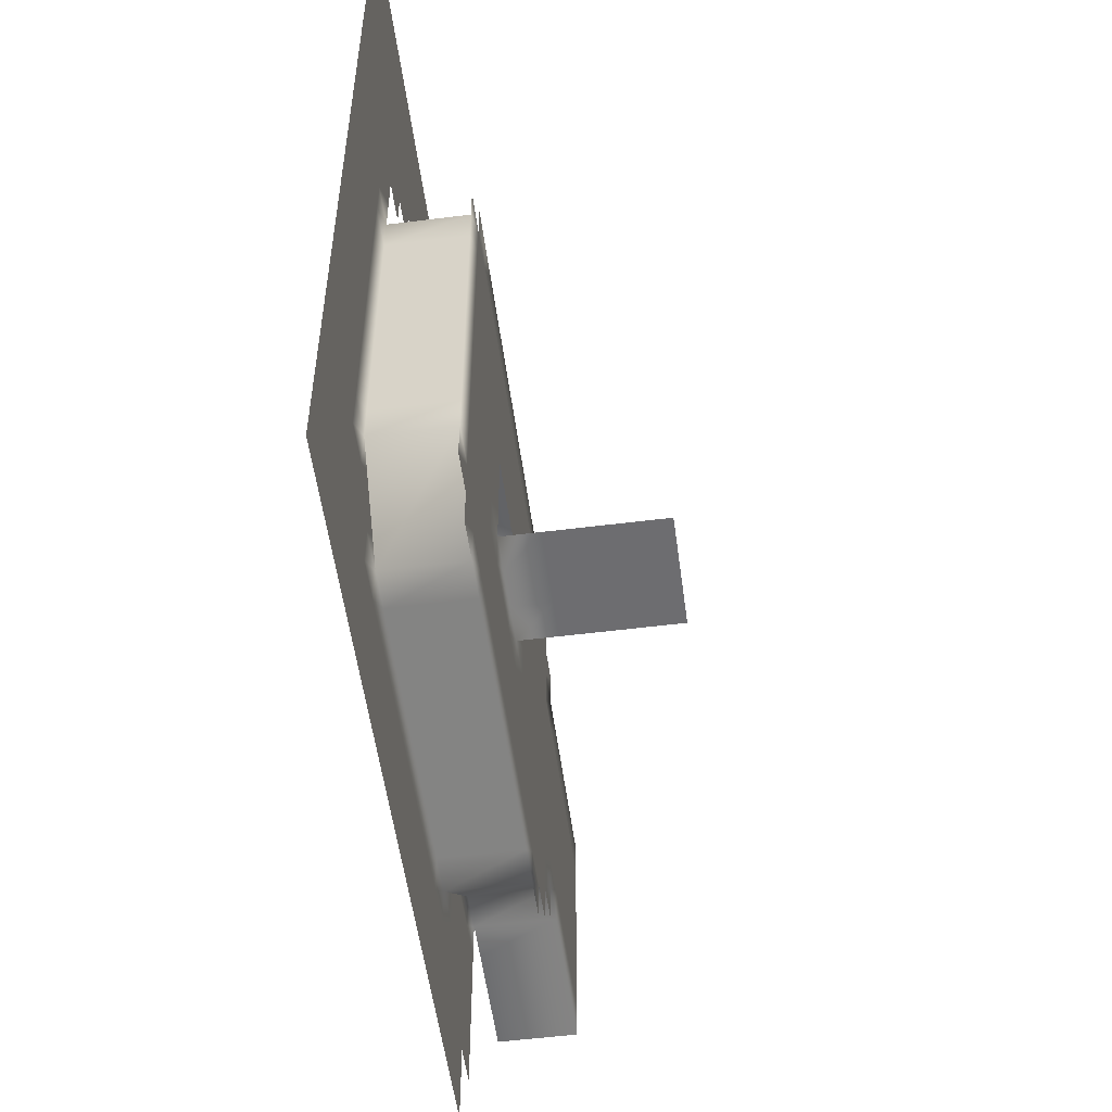
<metadata>
{"format":"obj","ext":"obj","renderer":"f3d","projection":"perspective","resolution":1024,"background":"white","views":[{"elev":-54.1,"azim":-82.4,"up":"+Z"}]}
</metadata>
<code>
o Default
v 0 0 -1
v -1 0 -1
v -1 0 -2
v 0 0 -2
v 1 0 -1
v 1 0 -2
v 2 0 -1
v 2 0 -2
v 3 0 0
v 2 0 0
v 3 0 -1
v 3 0 1
v 2 0 1
v 3 0 2
v 2 0 2
v 2 0 3
v 1 0 3
v 1 0 2
v 0 0 3
v 0 0 2
v -1 0 3
v -1 0 2
v -2 0 2
v -2 0 1
v -1 0 1
v -2 0 0
v -1 0 0
v -2 0 -1
v 1 0 -3
v 2 0 -3
v 0 0 -3
v -1 0 -3
v -1 0 -4
v 0 0 -4
v 1 0 -4
v 2 0 -4
v 1 0 -5
v 2 0 -5
v 1 0 -6
v 2 0 -6
v 0 0 -5
v 0 0 -6
v -1 0 -5
v -1 0 -6
v 3 0 -2
v 3 0 -3
v 3 0 -4
v 3 0 -5
v 3 0 -6
v 3 0 3
v 3 0 4
v 2 0 4
v 3 0 5
v 2 0 5
v 3 0 6
v 2 0 6
v 4 0 0
v 4 0 -1
v 5 0 0
v 5 0 -1
v 6 0 0
v 6 0 -1
v 6 0 1
v 5 0 1
v 6 0 2
v 5 0 2
v 4 0 2
v 4 0 1
v 5 0 -2
v 6 0 -2
v 5 0 -3
v 6 0 -3
v 6 0 3
v 5 0 3
v 6 0 4
v 5 0 4
v 7 0 -1
v 7 0 -2
v 7 0 0
v 7 0 1
v 7 0 2
v 7 0 3
v 7 0 4
v 7 0 -3
v 8 0 -2
v 8 0 -3
v 8 0 -1
v 8 0 0
v 8 0 1
v 8 0 2
v 8 0 3
v 8 0 4
v 9 0 -2
v 9 0 -3
v 9 0 -1
v 9 0 0
v 9 0 1
v 9 0 2
v 9 0 3
v 9 0 4
v -2 0 -2
v -2 0 -3
v -2 0 -4
v -2 0 -5
v -2 0 -6
v 3 0 7
v 2 0 7
v 1 0 7
v 1 0 6
v 0 0 7
v 0 0 6
v -1 0 7
v -1 0 6
v -2 0 7
v -2 0 6
v -2 0 5
v -1 0 5
v -2 0 4
v -1 0 4
v -2 0 3
v 0 0 5
v 0 0 4
v 1 0 5
v 1 0 4
v -3 0 -1
v -3 0 -2
v -4 0 -1
v -4 0 -2
v -5 0 -1
v -5 0 -2
v -6 0 -1
v -6 0 -2
v -5 0 0
v -6 0 0
v -5 0 1
v -6 0 1
v -5 0 2
v -6 0 2
v -5 0 3
v -6 0 3
v -4 0 3
v -4 0 2
v -3 0 3
v -3 0 2
v -3 0 1
v -3 0 0
v -4 0 0
v -4 0 1
v 4 0 -2
v 4 0 -3
v 4 0 -4
v 4 0 -5
v 5 0 -4
v 4 0 -6
v 5 0 -5
v 6 0 -4
v 6 0 5
v 5 0 5
v 5 0 6
v 4 0 6
v 4 0 5
v 4 0 7
v 4 0 4
v 4 0 3
v -3 0 7
v -3 0 6
v -4 0 6
v -4 0 5
v -3 0 5
v -5 0 5
v -5 0 4
v -4 0 4
v -6 0 4
v -3 0 4
v -3 0 -3
v -3 0 -4
v -3 0 -5
v -4 0 -3
v -5 0 -3
v -4 0 -4
v -6 0 -3
v -5 0 -4
v -4 0 -5
v -3 0 -6
v -4 0 -6
v -5 0 -5
v -6 0 -4
v -6 0 5
v -5 0 6
v -4 0 7
v 5 0 7
v 6 0 6
v 7 0 5
v 10 0 4
v 10 0 3
v 10 0 2
v 10 0 1
v 10 0 0
v 10 0 -1
v 10 0 -2
v 10 0 -3
v 11 0 -2
v 11 0 -3
v 11 0 -1
v 11 0 0
v 11 0 1
v 11 0 2
v 11 0 3
v 11 0 4
v 7 0 -4
v 6 0 -5
v 5 0 -6
v 6 0 -6
v 7 0 -5
v 8 0 -4
v 8 0 5
v 7 0 6
v 6 0 7
v -5 0 7
v -6 0 6
v -6 0 -5
v -5 0 -6
v 11 2 4
v 10 2 4
v 9 2 4
v 8 2 4
v 5 2 7
v 4 2 7
v 3 2 7
v 2 2 7
v 1 2 7
v 0 2 7
v -1 2 7
v -2 2 7
v -3 2 7
v -4 2 7
v -6 2 5
v -6 2 4
v -6 2 3
v -6 2 2
v -6 2 1
v -6 2 0
v -6 2 -1
v -6 2 -2
v -6 2 -3
v -6 2 -4
v -4 2 -6
v -3 2 -6
v -2 2 -6
v -1 2 -6
v 0 2 -6
v 1 2 -6
v 2 2 -6
v 3 2 -6
v 4 2 -6
v 5 2 -6
v 8 2 -3
v 9 2 -3
v 10 2 -3
v 11 2 -3
v 8 2 -4
v 7 2 -4
v 7 2 -5
v 8 2 -5
v 6 2 -5
v 6 2 -6
v 7 2 -6
v 8 2 -6
v 7 2 -7
v 8 2 -7
v 7 2 -8
v 8 2 -8
v 6 2 -7
v 6 2 -8
v 5 2 -7
v 5 2 -8
v 7 2 -9
v 8 2 -9
v 6 2 -9
v 5 2 -9
v 4 2 -8
v 4 2 -9
v 7 2 -10
v 8 2 -10
v 6 2 -10
v 5 2 -10
v 4 2 -10
v 3 2 -9
v 3 2 -10
v 2 2 -9
v 2 2 -10
v 1 2 -9
v 1 2 -10
v 0 2 -9
v 0 2 -10
v -1 2 -9
v -1 2 -10
v -2 2 -9
v -2 2 -10
v -3 2 -9
v -3 2 -10
v -4 2 -9
v -4 2 -10
v -3 2 -8
v -4 2 -8
v -5 2 -8
v -5 2 -9
v -6 2 -8
v -6 2 -9
v -7 2 -8
v -7 2 -9
v -7 2 -10
v -6 2 -10
v -5 2 -10
v -6 2 -7
v -7 2 -7
v -6 2 -6
v -7 2 -6
v -5 2 -6
v -5 2 -7
v -5 2 -5
v -6 2 -5
v -4 2 -7
v -3 2 -7
v -2 2 -7
v -1 2 -7
v 0 2 -7
v 1 2 -7
v 2 2 -7
v 3 2 -7
v 4 2 -7
v 3 2 -8
v 2 2 -8
v 1 2 -8
v 0 2 -8
v -1 2 -8
v -2 2 -8
v -7 2 -5
v -7 2 -4
v -7 2 -3
v -7 2 -2
v -7 2 -1
v -7 2 0
v -7 2 1
v -7 2 2
v -7 2 3
v -7 2 4
v -7 2 5
v -6 2 6
v -7 2 6
v -6 2 7
v -7 2 7
v -6 2 8
v -7 2 8
v -6 2 9
v -7 2 9
v -5 2 9
v -5 2 8
v -5 2 10
v -6 2 10
v -4 2 10
v -4 2 9
v -3 2 10
v -3 2 9
v -2 2 10
v -2 2 9
v -1 2 10
v -1 2 9
v 0 2 10
v 0 2 9
v 1 2 10
v 1 2 9
v 2 2 10
v 2 2 9
v 3 2 10
v 3 2 9
v 4 2 10
v 4 2 9
v 5 2 10
v 5 2 9
v 6 2 10
v 6 2 9
v 7 2 10
v 7 2 9
v 6 2 8
v 7 2 8
v 8 2 9
v 8 2 8
v 7 2 7
v 8 2 7
v 8 2 10
v 8 2 11
v 7 2 11
v 6 2 11
v 5 2 11
v 4 2 11
v 3 2 11
v 2 2 11
v 1 2 11
v 0 2 11
v -1 2 11
v -2 2 11
v -7 2 10
v -6 2 11
v -7 2 11
v -6 2 12
v -7 2 12
v -5 2 12
v -5 2 11
v -4 2 12
v -4 2 11
v -3 2 11
v -3 2 12
v -2 2 12
v -1 2 12
v 0 2 12
v 1 2 12
v 2 2 12
v 3 2 12
v 4 2 12
v 5 2 12
v 6 2 12
v 7 2 12
v 8 2 12
v 8 2 13
v 7 2 13
v 6 2 13
v 5 2 13
v 4 2 13
v 3 2 13
v 2 2 13
v 1 2 13
v 0 2 13
v -1 2 13
v -2 2 13
v -3 2 13
v -4 2 13
v -5 2 13
v -6 2 13
v -7 2 13
v -8 2 13
v -8 2 12
v -9 2 13
v -9 2 12
v -10 2 13
v -10 2 12
v -10 2 11
v -9 2 11
v -10 2 10
v -9 2 10
v -10 2 9
v -9 2 9
v -10 2 8
v -9 2 8
v -10 2 7
v -9 2 7
v -10 2 6
v -9 2 6
v -10 2 5
v -9 2 5
v -10 2 4
v -9 2 4
v -10 2 3
v -9 2 3
v -10 2 2
v -9 2 2
v -10 2 1
v -9 2 1
v -10 2 0
v -9 2 0
v -10 2 -1
v -9 2 -1
v -10 2 -2
v -9 2 -2
v -10 2 -3
v -9 2 -3
v -9 2 -6
v -10 2 -6
v -10 2 -7
v -9 2 -7
v -10 2 -8
v -9 2 -8
v -10 2 -9
v -9 2 -9
v -10 2 -10
v -9 2 -10
v -9 2 -5
v -10 2 -5
v -9 2 -4
v -10 2 -4
v -8 2 -8
v -8 2 -9
v -8 2 -10
v -8 2 -7
v -8 2 -6
v -8 2 -5
v -8 2 -4
v -8 2 -3
v -8 2 -2
v -8 2 -1
v -8 2 0
v -8 2 1
v -8 2 2
v -8 2 3
v -8 2 4
v -8 2 5
v -8 2 6
v -8 2 7
v -8 2 8
v -8 2 9
v -8 2 10
v -8 2 11
v 7 2 6
v 8 2 6
v 6 2 7
v 5 2 8
v -4 2 8
v -5 2 7
v -5 2 -4
v -4 2 -5
v 5 2 -5
v 6 2 -4
v 7 2 -3
v 1 -1 -1
v 2 -1 -1
v 0 -1 -1
v -1 -1 -1
v -1 -2 -1
v 0 -2 -1
v -1 -3 -1
v 0 -3 -1
v -1 -4 -1
v 0 -4 -1
v 1 -3 -1
v 1 -4 -1
v 2 -3 -1
v 2 -4 -1
v 1 -2 -1
v 2 -2 -1
v 12 0 -2
v 12 0 -3
v 12 0 -1
v 12 0 0
v 12 0 1
v 12 0 2
v 12 0 3
v 12 0 4
v 13 0 4
v 13 0 3
v 13 0 2
v 13 0 1
v 13 0 0
v 13 0 -1
v 13 0 -2
v 13 0 -3
v 12 2 -3
v 13 2 -3
v 13 2 4
v 12 2 4
v 9 2 -7
v 9 2 -8
v 9 2 -6
v 9 2 -5
v 9 2 -4
g Scene
f 1 3 2
f 1 4 3
f 5 4 1
f 5 6 4
f 7 6 5
f 7 8 6
f 9 7 10
f 9 11 7
f 12 10 13
f 12 9 10
f 14 13 15
f 14 12 13
f 16 18 17
f 16 15 18
f 17 20 19
f 17 18 20
f 19 22 21
f 19 20 22
f 22 24 23
f 22 25 24
f 25 26 24
f 25 27 26
f 27 28 26
f 27 2 28
f 8 29 6
f 8 30 29
f 6 31 4
f 6 29 31
f 4 32 3
f 4 31 32
f 31 33 32
f 31 34 33
f 29 34 31
f 29 35 34
f 30 35 29
f 30 36 35
f 36 37 35
f 36 38 37
f 38 39 37
f 38 40 39
f 37 42 41
f 37 39 42
f 35 41 34
f 35 37 41
f 34 43 33
f 34 41 43
f 41 44 43
f 41 42 44
f 11 8 7
f 11 45 8
f 45 30 8
f 45 46 30
f 46 36 30
f 46 47 36
f 47 38 36
f 47 48 38
f 48 40 38
f 48 49 40
f 50 15 16
f 50 14 15
f 51 16 52
f 51 50 16
f 53 52 54
f 53 51 52
f 55 54 56
f 55 53 54
f 57 11 9
f 57 58 11
f 59 58 57
f 59 60 58
f 61 60 59
f 61 62 60
f 63 59 64
f 63 61 59
f 65 64 66
f 65 63 64
f 66 68 67
f 66 64 68
f 67 12 14
f 67 68 12
f 68 9 12
f 68 57 9
f 64 57 68
f 64 59 57
f 62 69 60
f 62 70 69
f 70 71 69
f 70 72 71
f 73 66 74
f 73 65 66
f 75 74 76
f 75 73 74
f 77 70 62
f 77 78 70
f 79 62 61
f 79 77 62
f 80 61 63
f 80 79 61
f 81 63 65
f 81 80 63
f 82 65 73
f 82 81 65
f 83 73 75
f 83 82 73
f 78 72 70
f 78 84 72
f 85 84 78
f 85 86 84
f 87 78 77
f 87 85 78
f 88 77 79
f 88 87 77
f 89 79 80
f 89 88 79
f 90 80 81
f 90 89 80
f 91 81 82
f 91 90 81
f 92 82 83
f 92 91 82
f 93 86 85
f 93 94 86
f 95 85 87
f 95 93 85
f 96 87 88
f 96 95 87
f 97 88 89
f 97 96 88
f 98 89 90
f 98 97 89
f 99 90 91
f 99 98 90
f 100 91 92
f 100 99 91
f 2 101 28
f 2 3 101
f 3 102 101
f 3 32 102
f 32 103 102
f 32 33 103
f 33 104 103
f 33 43 104
f 43 105 104
f 43 44 105
f 106 56 107
f 106 55 56
f 107 109 108
f 107 56 109
f 108 111 110
f 108 109 111
f 110 113 112
f 110 111 113
f 112 115 114
f 112 113 115
f 113 116 115
f 113 117 116
f 117 118 116
f 117 119 118
f 119 120 118
f 119 21 120
f 21 23 120
f 21 22 23
f 121 119 117
f 121 122 119
f 123 122 121
f 123 124 122
f 124 19 122
f 124 17 19
f 54 124 123
f 54 52 124
f 52 17 124
f 52 16 17
f 122 21 119
f 122 19 21
f 111 117 113
f 111 121 117
f 109 121 111
f 109 123 121
f 56 123 109
f 56 54 123
f 28 126 125
f 28 101 126
f 125 128 127
f 125 126 128
f 127 130 129
f 127 128 130
f 129 132 131
f 129 130 132
f 133 131 134
f 133 129 131
f 135 134 136
f 135 133 134
f 137 136 138
f 137 135 136
f 139 138 140
f 139 137 138
f 141 137 139
f 141 142 137
f 143 142 141
f 143 144 142
f 23 145 144
f 23 24 145
f 120 144 143
f 120 23 144
f 24 146 145
f 24 26 146
f 26 125 146
f 26 28 125
f 146 127 147
f 146 125 127
f 147 129 133
f 147 127 129
f 148 133 135
f 148 147 133
f 142 135 137
f 142 148 135
f 144 148 142
f 144 145 148
f 145 147 148
f 145 146 147
f 69 150 149
f 69 71 150
f 149 46 45
f 149 150 46
f 60 149 58
f 60 69 149
f 58 45 11
f 58 149 45
f 150 47 46
f 150 151 47
f 151 48 47
f 151 152 48
f 71 151 150
f 71 153 151
f 152 49 48
f 152 154 49
f 153 152 151
f 153 155 152
f 72 153 71
f 72 156 153
f 157 76 158
f 157 75 76
f 159 161 160
f 159 158 161
f 162 55 106
f 162 160 55
f 160 53 55
f 160 161 53
f 161 51 53
f 161 163 51
f 163 50 51
f 163 164 50
f 164 14 50
f 164 67 14
f 74 67 164
f 74 66 67
f 76 164 163
f 76 74 164
f 158 163 161
f 158 76 163
f 114 166 165
f 114 115 166
f 166 168 167
f 166 169 168
f 168 171 170
f 168 172 171
f 171 140 173
f 171 139 140
f 172 139 171
f 172 141 139
f 174 141 172
f 174 143 141
f 118 143 174
f 118 120 143
f 116 174 169
f 116 118 174
f 115 169 166
f 115 116 169
f 169 172 168
f 169 174 172
f 101 175 126
f 101 102 175
f 102 176 175
f 102 103 176
f 103 177 176
f 103 104 177
f 126 178 128
f 126 175 178
f 128 179 130
f 128 178 179
f 175 180 178
f 175 176 180
f 130 181 132
f 130 179 181
f 178 182 179
f 178 180 182
f 176 183 180
f 176 177 183
f 104 184 177
f 104 105 184
f 177 185 183
f 177 184 185
f 180 186 182
f 180 183 186
f 179 187 181
f 179 182 187
f 170 173 188
f 170 171 173
f 167 170 189
f 167 168 170
f 165 167 190
f 165 166 167
f 191 160 162
f 191 159 160
f 192 158 159
f 192 157 158
f 193 75 157
f 193 83 75
f 194 99 100
f 194 195 99
f 195 98 99
f 195 196 98
f 196 97 98
f 196 197 97
f 197 96 97
f 197 198 96
f 198 95 96
f 198 199 95
f 199 93 95
f 199 200 93
f 200 94 93
f 200 201 94
f 202 201 200
f 202 203 201
f 204 200 199
f 204 202 200
f 205 199 198
f 205 204 199
f 206 198 197
f 206 205 198
f 207 197 196
f 207 206 197
f 208 196 195
f 208 207 196
f 209 195 194
f 209 208 195
f 84 156 72
f 84 210 156
f 156 155 153
f 156 211 155
f 155 154 152
f 155 212 154
f 211 212 155
f 211 213 212
f 210 211 156
f 210 214 211
f 86 210 84
f 86 215 210
f 216 83 193
f 216 92 83
f 217 157 192
f 217 193 157
f 218 159 191
f 218 192 159
f 190 189 219
f 190 167 189
f 189 188 220
f 189 170 188
f 182 221 187
f 182 186 221
f 183 222 186
f 183 185 222
f 209 224 223
f 209 194 224
f 194 225 224
f 194 100 225
f 100 226 225
f 100 92 226
f 92 227 226
f 92 191 227
f 191 228 227
f 191 162 228
f 162 229 228
f 162 106 229
f 106 230 229
f 106 107 230
f 107 231 230
f 107 108 231
f 108 232 231
f 108 110 232
f 110 233 232
f 110 112 233
f 112 234 233
f 112 114 234
f 114 235 234
f 114 165 235
f 165 236 235
f 165 190 236
f 190 237 236
f 190 188 237
f 188 238 237
f 188 173 238
f 173 239 238
f 173 140 239
f 140 240 239
f 140 138 240
f 138 241 240
f 138 136 241
f 136 242 241
f 136 134 242
f 134 243 242
f 134 131 243
f 131 244 243
f 131 132 244
f 132 245 244
f 132 181 245
f 181 246 245
f 181 187 246
f 187 247 246
f 187 185 247
f 185 248 247
f 185 184 248
f 184 249 248
f 184 105 249
f 105 250 249
f 105 44 250
f 44 251 250
f 44 42 251
f 42 252 251
f 42 39 252
f 39 253 252
f 39 40 253
f 40 254 253
f 40 49 254
f 49 255 254
f 49 154 255
f 154 256 255
f 154 212 256
f 212 257 256
f 212 86 257
f 86 258 257
f 86 94 258
f 94 259 258
f 94 201 259
f 201 260 259
f 201 203 260
f 261 263 262
f 261 264 263
f 263 266 265
f 263 267 266
f 264 267 263
f 264 268 267
f 268 269 267
f 268 270 269
f 270 271 269
f 270 272 271
f 269 274 273
f 269 271 274
f 267 273 266
f 267 269 273
f 273 276 275
f 273 274 276
f 266 275 256
f 266 273 275
f 272 277 271
f 272 278 277
f 271 279 274
f 271 277 279
f 274 280 276
f 274 279 280
f 276 282 281
f 276 280 282
f 278 283 277
f 278 284 283
f 277 285 279
f 277 283 285
f 279 286 280
f 279 285 286
f 280 287 282
f 280 286 287
f 282 289 288
f 282 287 289
f 288 291 290
f 288 289 291
f 290 293 292
f 290 291 293
f 292 295 294
f 292 293 295
f 294 297 296
f 294 295 297
f 296 299 298
f 296 297 299
f 298 301 300
f 298 299 301
f 300 303 302
f 300 301 303
f 304 302 305
f 304 300 302
f 305 307 306
f 305 302 307
f 306 309 308
f 306 307 309
f 308 311 310
f 308 309 311
f 309 312 311
f 309 313 312
f 307 313 309
f 307 314 313
f 302 314 307
f 302 303 314
f 315 310 316
f 315 308 310
f 317 316 318
f 317 315 316
f 319 315 317
f 319 320 315
f 320 308 315
f 320 306 308
f 321 317 322
f 321 319 317
f 323 306 320
f 323 305 306
f 247 320 319
f 247 323 320
f 248 323 247
f 248 324 323
f 249 324 248
f 249 325 324
f 250 325 249
f 250 326 325
f 251 326 250
f 251 327 326
f 252 327 251
f 252 328 327
f 253 328 252
f 253 329 328
f 254 329 253
f 254 330 329
f 255 330 254
f 255 331 330
f 256 331 255
f 256 275 331
f 275 281 331
f 275 276 281
f 331 332 330
f 331 281 332
f 330 333 329
f 330 332 333
f 329 334 328
f 329 333 334
f 328 335 327
f 328 334 335
f 327 336 326
f 327 335 336
f 326 337 325
f 326 336 337
f 325 304 324
f 325 337 304
f 324 305 323
f 324 304 305
f 337 300 304
f 337 298 300
f 336 298 337
f 336 296 298
f 335 296 336
f 335 294 296
f 334 294 335
f 334 292 294
f 333 292 334
f 333 290 292
f 332 290 333
f 332 288 290
f 281 288 332
f 281 282 288
f 322 318 338
f 322 317 318
f 246 338 339
f 246 322 338
f 245 339 340
f 245 246 339
f 244 340 341
f 244 245 340
f 243 341 342
f 243 244 341
f 242 342 343
f 242 243 342
f 241 343 344
f 241 242 343
f 240 344 345
f 240 241 344
f 239 345 346
f 239 240 345
f 238 346 347
f 238 239 346
f 237 347 348
f 237 238 347
f 349 348 350
f 349 237 348
f 351 350 352
f 351 349 350
f 353 352 354
f 353 351 352
f 355 354 356
f 355 353 354
f 357 353 355
f 357 358 353
f 359 355 360
f 359 357 355
f 361 357 359
f 361 362 357
f 363 362 361
f 363 364 362
f 365 364 363
f 365 366 364
f 367 366 365
f 367 368 366
f 369 368 367
f 369 370 368
f 371 370 369
f 371 372 370
f 373 372 371
f 373 374 372
f 375 374 373
f 375 376 374
f 377 376 375
f 377 378 376
f 379 378 377
f 379 380 378
f 381 380 379
f 381 382 380
f 383 382 381
f 383 384 382
f 384 385 382
f 384 386 385
f 387 386 384
f 387 388 386
f 388 389 386
f 388 390 389
f 391 384 383
f 391 387 384
f 392 383 393
f 392 391 383
f 393 381 394
f 393 383 381
f 394 379 395
f 394 381 379
f 395 377 396
f 395 379 377
f 396 375 397
f 396 377 375
f 397 373 398
f 397 375 373
f 398 371 399
f 398 373 371
f 399 369 400
f 399 371 369
f 400 367 401
f 400 369 367
f 401 365 402
f 401 367 365
f 360 356 403
f 360 355 356
f 404 403 405
f 404 360 403
f 406 405 407
f 406 404 405
f 408 404 406
f 408 409 404
f 410 409 408
f 410 411 409
f 411 359 409
f 411 361 359
f 412 361 411
f 412 363 361
f 413 411 410
f 413 412 411
f 409 360 404
f 409 359 360
f 414 412 413
f 414 402 412
f 402 363 412
f 402 365 363
f 415 402 414
f 415 401 402
f 416 401 415
f 416 400 401
f 417 400 416
f 417 399 400
f 418 399 417
f 418 398 399
f 419 398 418
f 419 397 398
f 420 397 419
f 420 396 397
f 421 396 420
f 421 395 396
f 422 395 421
f 422 394 395
f 423 394 422
f 423 393 394
f 424 393 423
f 424 392 393
f 425 423 426
f 425 424 423
f 426 422 427
f 426 423 422
f 427 421 428
f 427 422 421
f 428 420 429
f 428 421 420
f 429 419 430
f 429 420 419
f 430 418 431
f 430 419 418
f 431 417 432
f 431 418 417
f 432 416 433
f 432 417 416
f 433 415 434
f 433 416 415
f 434 414 435
f 434 415 414
f 435 413 436
f 435 414 413
f 436 410 437
f 436 413 410
f 437 408 438
f 437 410 408
f 438 406 439
f 438 408 406
f 439 407 440
f 439 406 407
f 440 442 441
f 440 407 442
f 441 444 443
f 441 442 444
f 443 446 445
f 443 444 446
f 444 447 446
f 444 448 447
f 448 449 447
f 448 450 449
f 450 451 449
f 450 452 451
f 452 453 451
f 452 454 453
f 454 455 453
f 454 456 455
f 456 457 455
f 456 458 457
f 458 459 457
f 458 460 459
f 460 461 459
f 460 462 461
f 462 463 461
f 462 464 463
f 464 465 463
f 464 466 465
f 466 467 465
f 466 468 467
f 468 469 467
f 468 470 469
f 470 471 469
f 470 472 471
f 472 473 471
f 472 474 473
f 474 475 473
f 474 476 475
f 477 479 478
f 477 480 479
f 480 481 479
f 480 482 481
f 482 483 481
f 482 484 483
f 484 485 483
f 484 486 485
f 487 478 488
f 487 477 478
f 489 488 490
f 489 487 488
f 476 490 475
f 476 489 490
f 491 484 482
f 491 492 484
f 492 486 484
f 492 493 486
f 311 493 492
f 311 312 493
f 310 492 491
f 310 311 492
f 494 482 480
f 494 491 482
f 495 480 477
f 495 494 480
f 318 494 495
f 318 316 494
f 316 491 494
f 316 310 491
f 338 495 496
f 338 318 495
f 339 496 497
f 339 338 496
f 340 497 498
f 340 339 497
f 341 498 499
f 341 340 498
f 342 499 500
f 342 341 499
f 343 500 501
f 343 342 500
f 344 501 502
f 344 343 501
f 345 502 503
f 345 344 502
f 346 503 504
f 346 345 503
f 347 504 505
f 347 346 504
f 348 505 506
f 348 347 505
f 350 506 507
f 350 348 506
f 352 507 508
f 352 350 507
f 354 508 509
f 354 352 508
f 356 509 510
f 356 354 509
f 403 510 511
f 403 356 510
f 405 511 512
f 405 403 511
f 407 512 442
f 407 405 512
f 442 448 444
f 442 512 448
f 512 450 448
f 512 511 450
f 511 452 450
f 511 510 452
f 510 454 452
f 510 509 454
f 509 456 454
f 509 508 456
f 508 458 456
f 508 507 458
f 507 460 458
f 507 506 460
f 506 462 460
f 506 505 462
f 505 464 462
f 505 504 464
f 504 466 464
f 504 503 466
f 503 468 466
f 503 502 468
f 502 470 468
f 502 501 470
f 501 472 470
f 501 500 472
f 500 474 472
f 500 499 474
f 499 476 474
f 499 498 476
f 498 489 476
f 498 497 489
f 497 487 489
f 497 496 487
f 496 477 487
f 496 495 477
f 390 513 389
f 390 514 513
f 386 515 385
f 386 389 515
f 382 516 380
f 382 385 516
f 362 358 357
f 362 517 358
f 358 351 353
f 358 518 351
f 519 322 246
f 519 321 322
f 520 319 321
f 520 247 319
f 265 256 521
f 265 266 256
f 262 265 522
f 262 263 265
f 257 262 523
f 257 261 262
f 524 7 5
f 524 525 7
f 526 5 1
f 526 524 5
f 527 1 2
f 527 526 1
f 528 526 527
f 528 529 526
f 530 529 528
f 530 531 529
f 532 531 530
f 532 533 531
f 533 534 531
f 533 535 534
f 535 536 534
f 535 537 536
f 534 539 538
f 534 536 539
f 538 525 524
f 538 539 525
f 529 524 526
f 529 538 524
f 531 538 529
f 531 534 538
f 540 203 202
f 540 541 203
f 542 202 204
f 542 540 202
f 543 204 205
f 543 542 204
f 544 205 206
f 544 543 205
f 545 206 207
f 545 544 206
f 546 207 208
f 546 545 207
f 547 208 209
f 547 546 208
f 548 546 547
f 548 549 546
f 549 545 546
f 549 550 545
f 550 544 545
f 550 551 544
f 551 543 544
f 551 552 543
f 552 542 543
f 552 553 542
f 553 540 542
f 553 554 540
f 554 541 540
f 554 555 541
f 203 556 260
f 203 541 556
f 541 557 556
f 541 555 557
f 548 559 558
f 548 547 559
f 547 223 559
f 547 209 223
f 560 272 270
f 560 561 272
f 562 270 268
f 562 560 270
f 563 268 264
f 563 562 268
f 564 264 261
f 564 563 264
f 258 261 257
f 258 564 261

</code>
